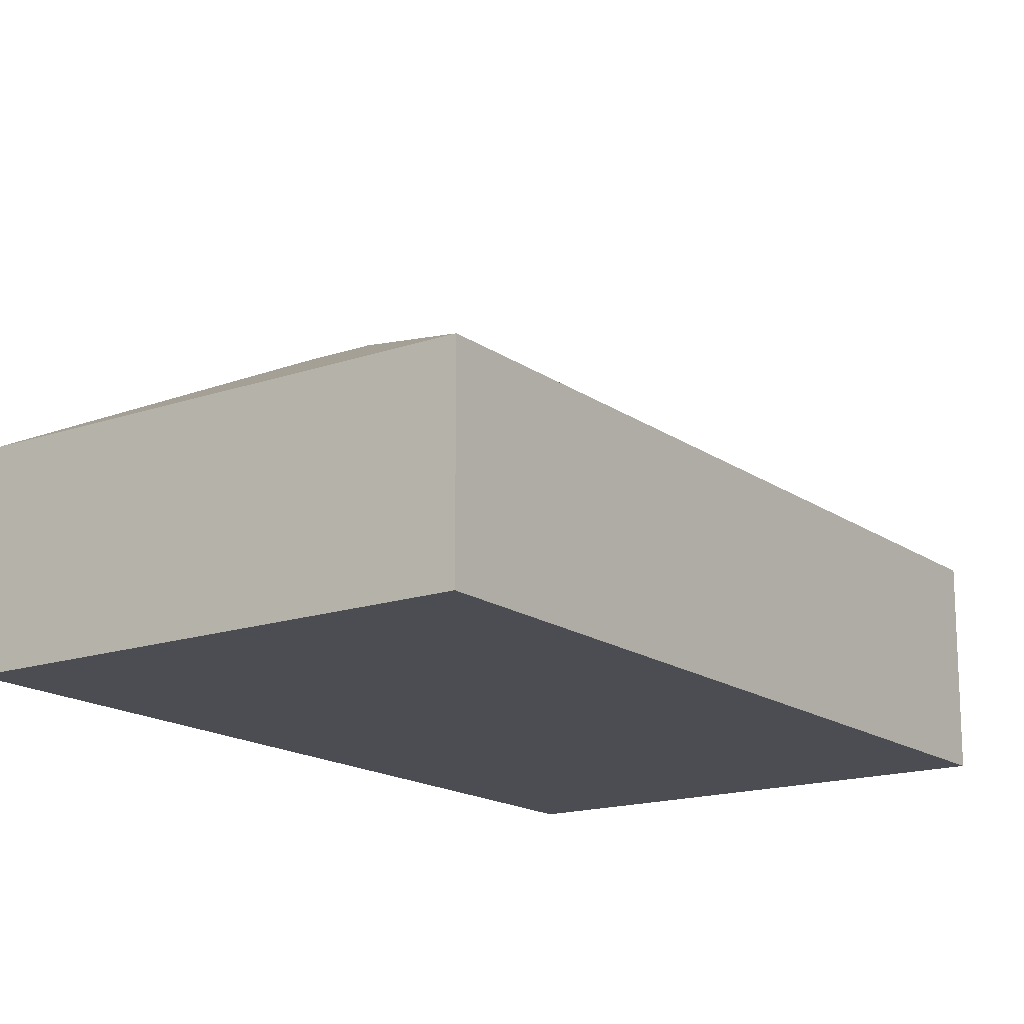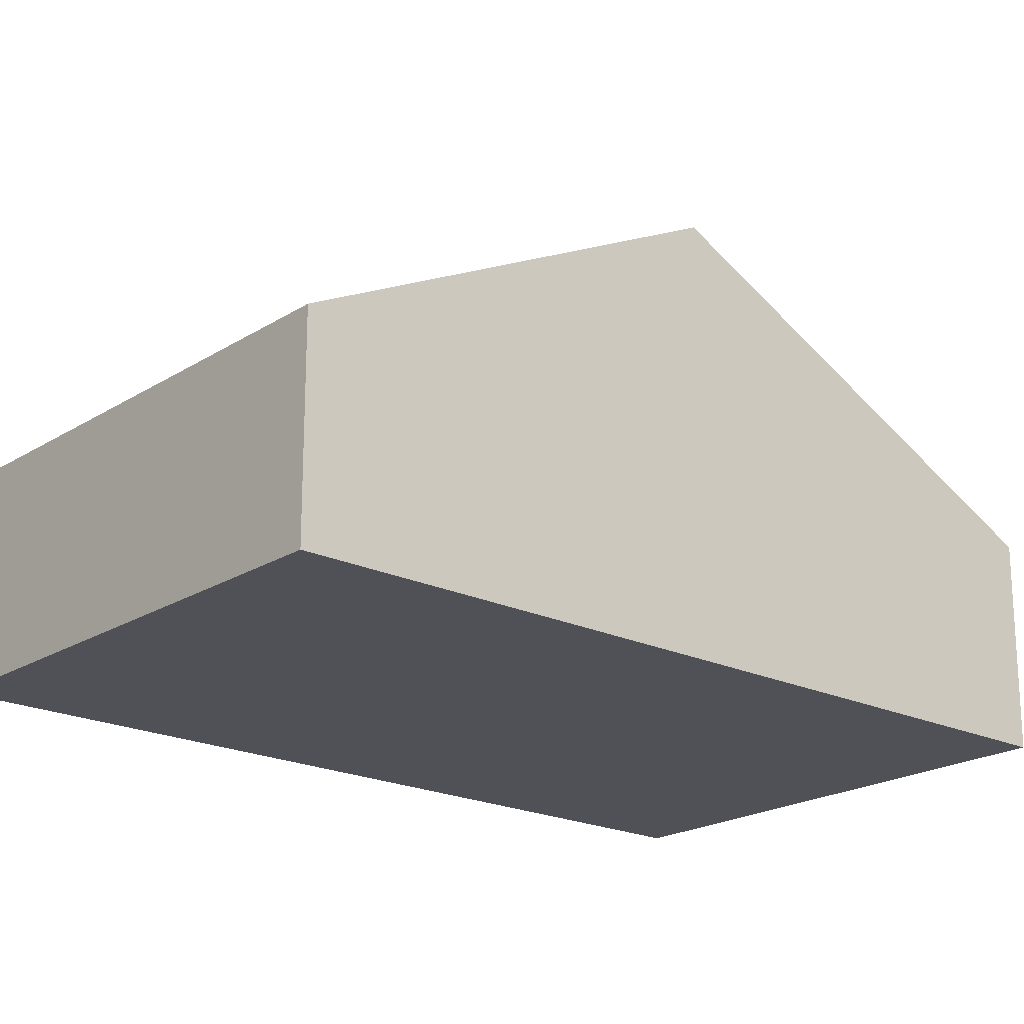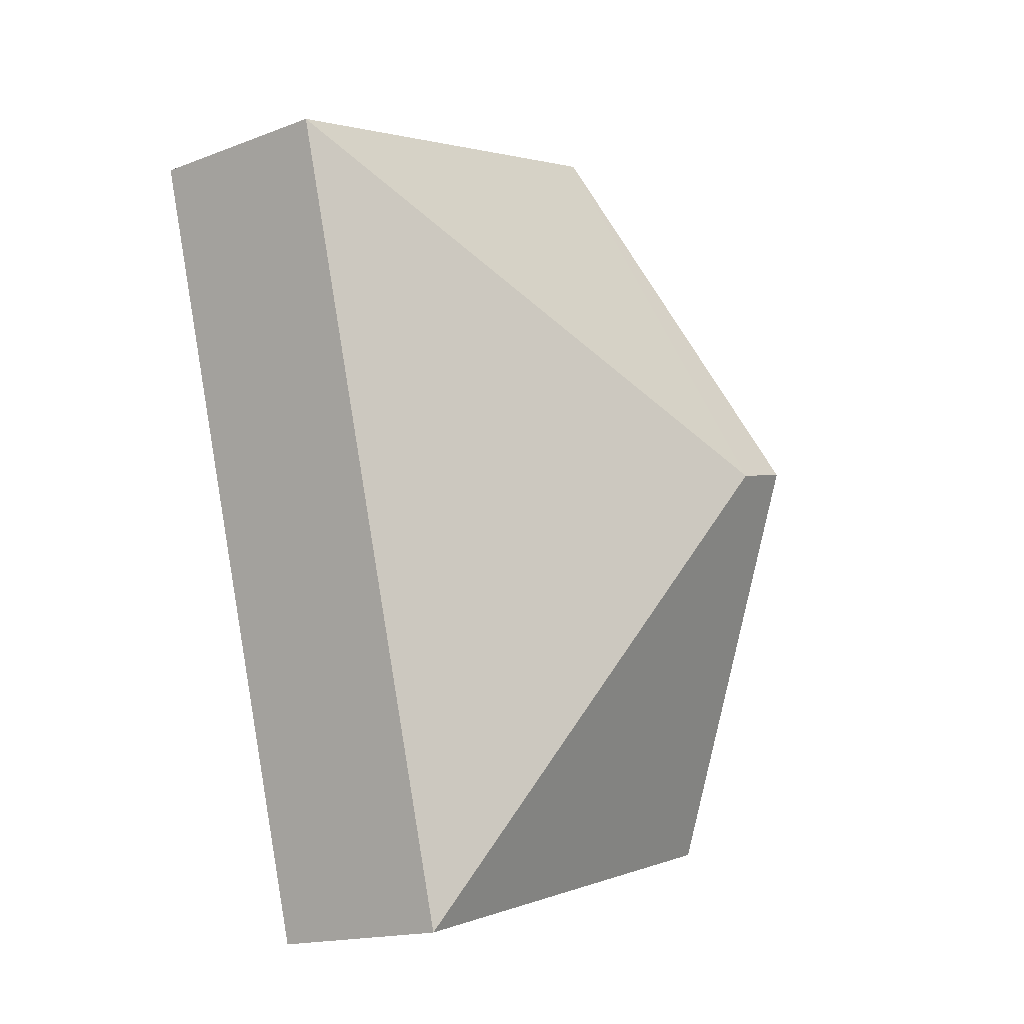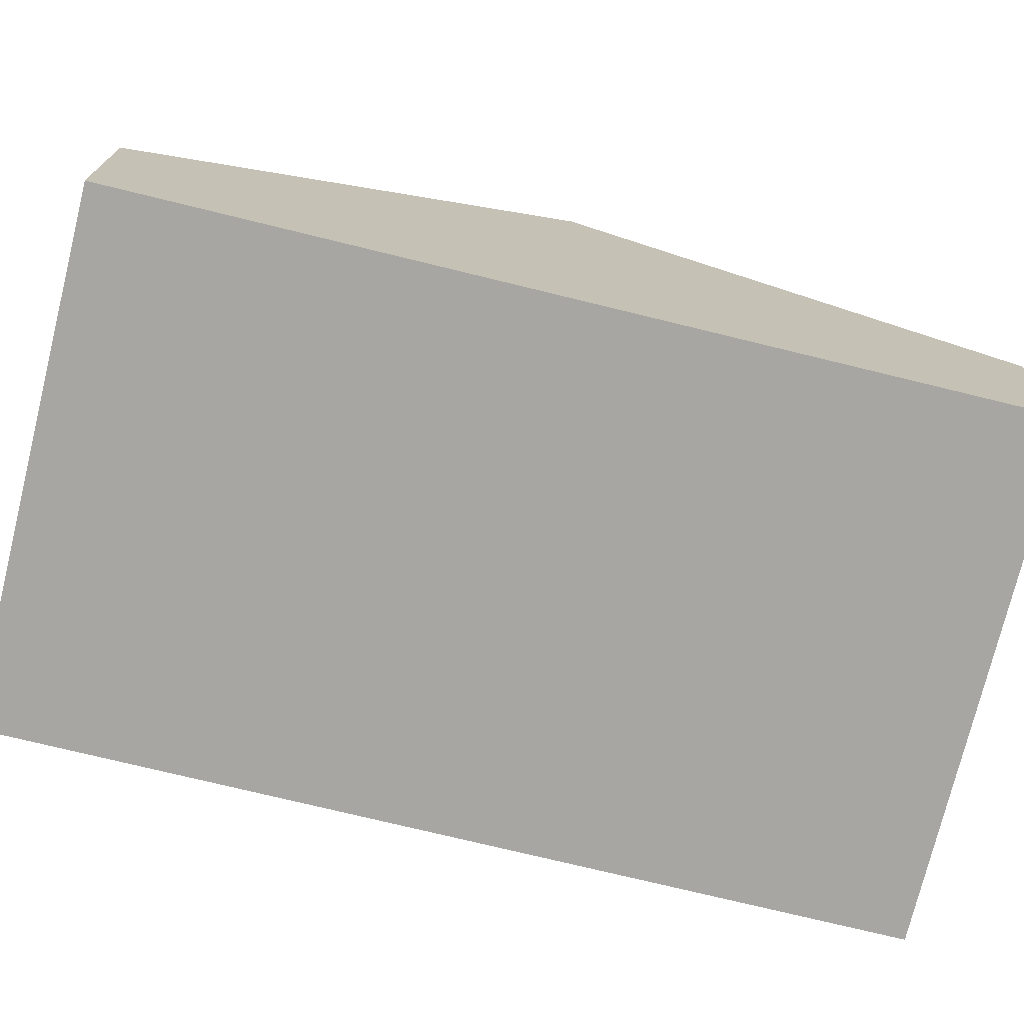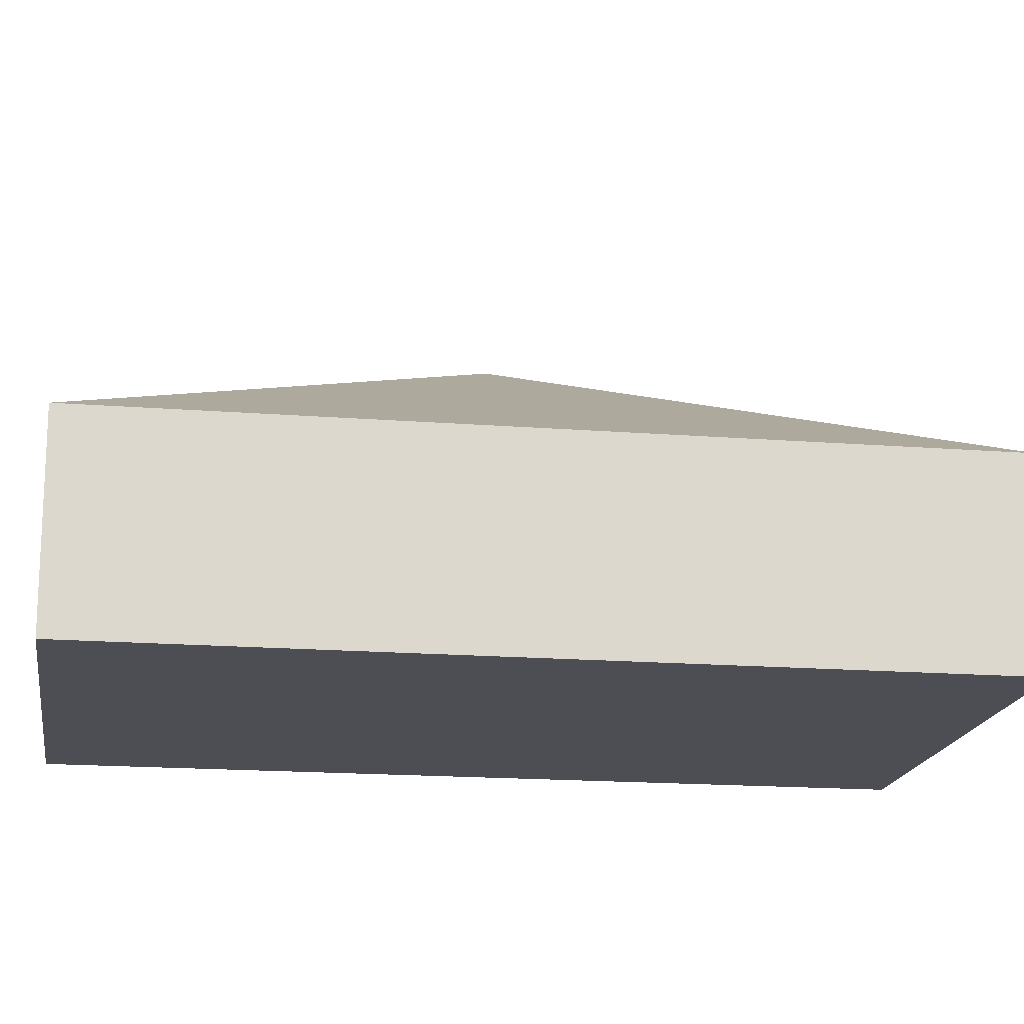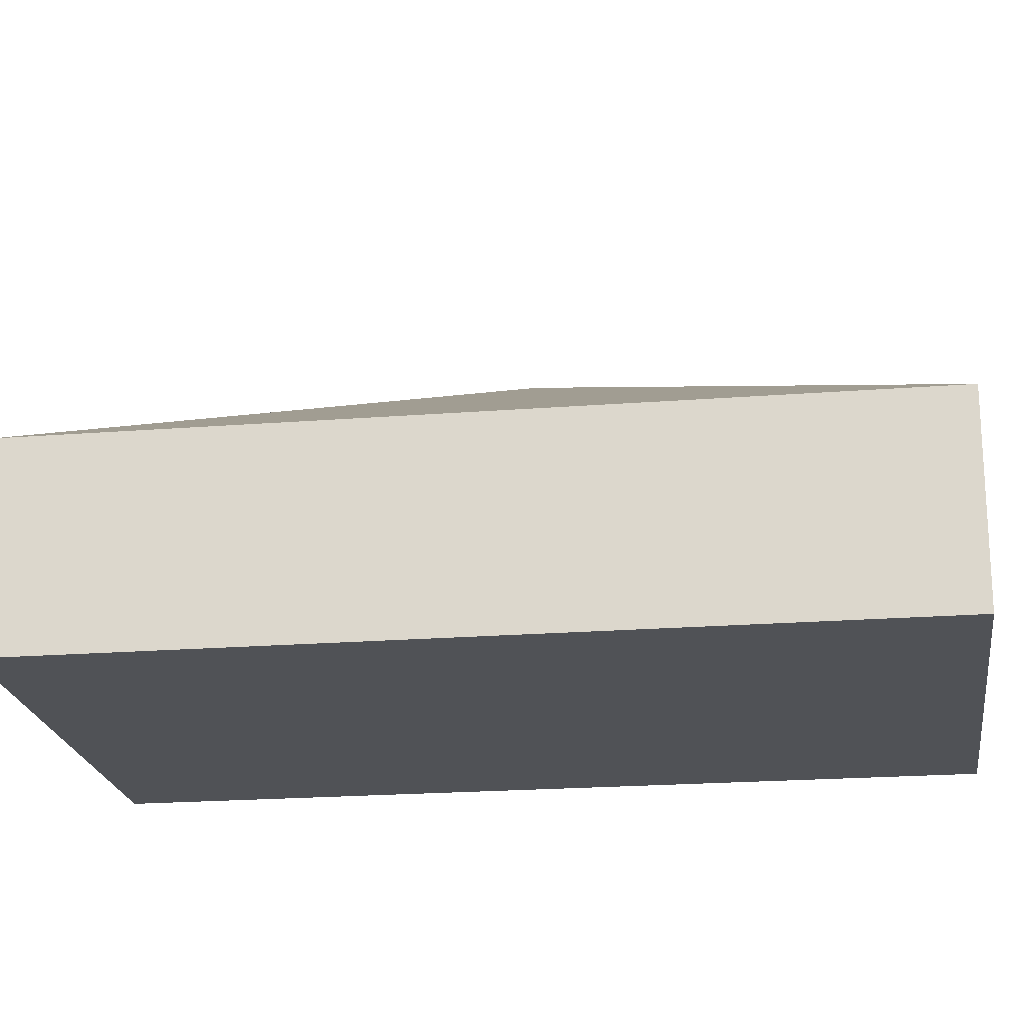
<metadata>
{"format":"obj","ext":"obj","renderer":"f3d","projection":"perspective","resolution":1024,"background":"white","views":[{"elev":-16.3,"azim":50.5,"up":"+Y"},{"elev":-20.4,"azim":-115.8,"up":"+Y"},{"elev":-16.9,"azim":127.3,"up":"+Z"},{"elev":-74.2,"azim":-88.5,"up":"+Y"},{"elev":-17.3,"azim":96.4,"up":"+Y"},{"elev":-20.8,"azim":113.3,"up":"+Y"}]}
</metadata>
<code>
v  1.172 2.623 2.522
v  1.444 1.295 5.289
v  4.538 1.295 4.444
v  0.722 2.623 2.644
v  3.095 1.295 -0.845
v  0 1.295 7.93e-17
v  3.095 5.174e-17 -0.845
v  0 0 0
v  0.722 -1.619e-16 2.644
v  1.444 -3.239e-16 5.289
v  4.538 -2.721e-16 4.444
g defaultobject
f 1 2 3
f 2 1 4
f 1 3 5
f 4 5 6
f 5 4 1
f 7 6 5
f 6 7 8
f 8 4 6
f 4 8 9
f 4 9 2
f 2 9 10
f 10 3 2
f 3 10 11
f 11 5 3
f 5 11 7
f 11 8 7
f 8 11 9
f 9 11 10

</code>
